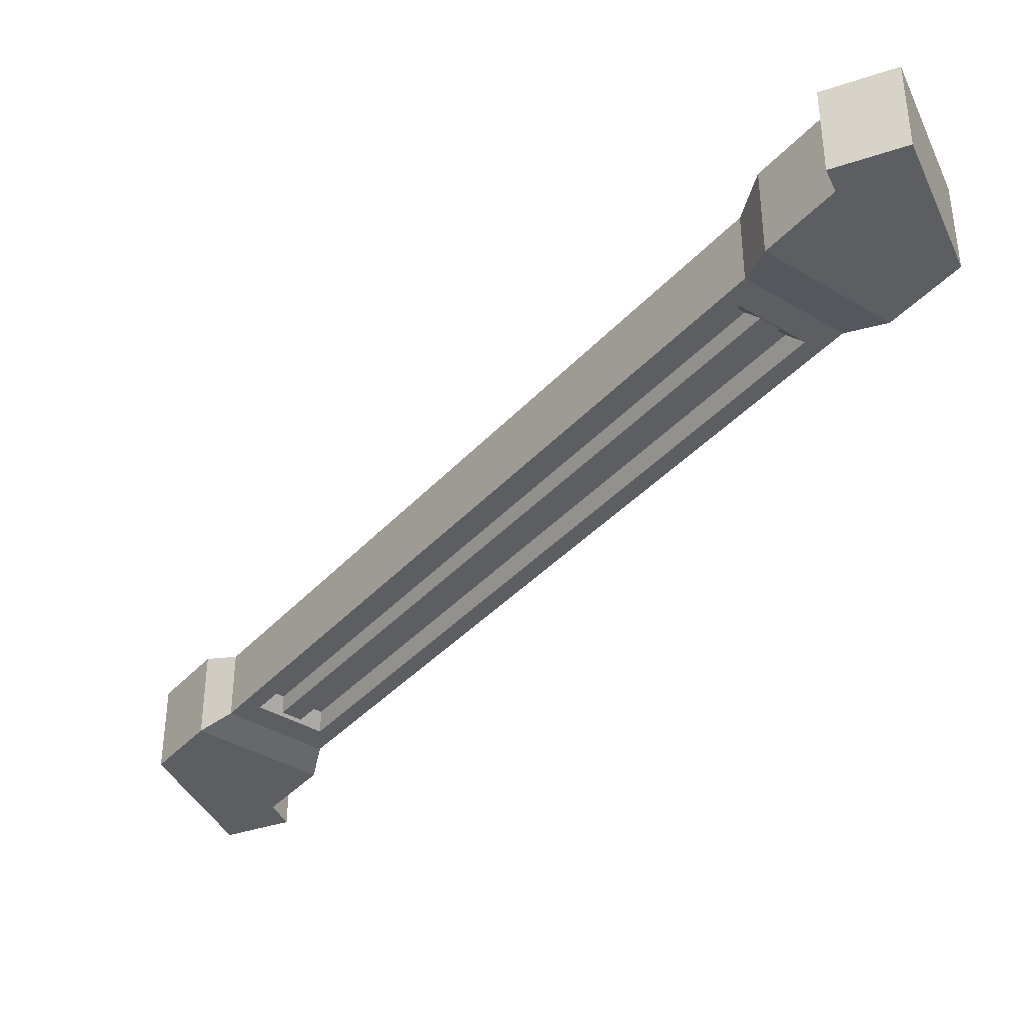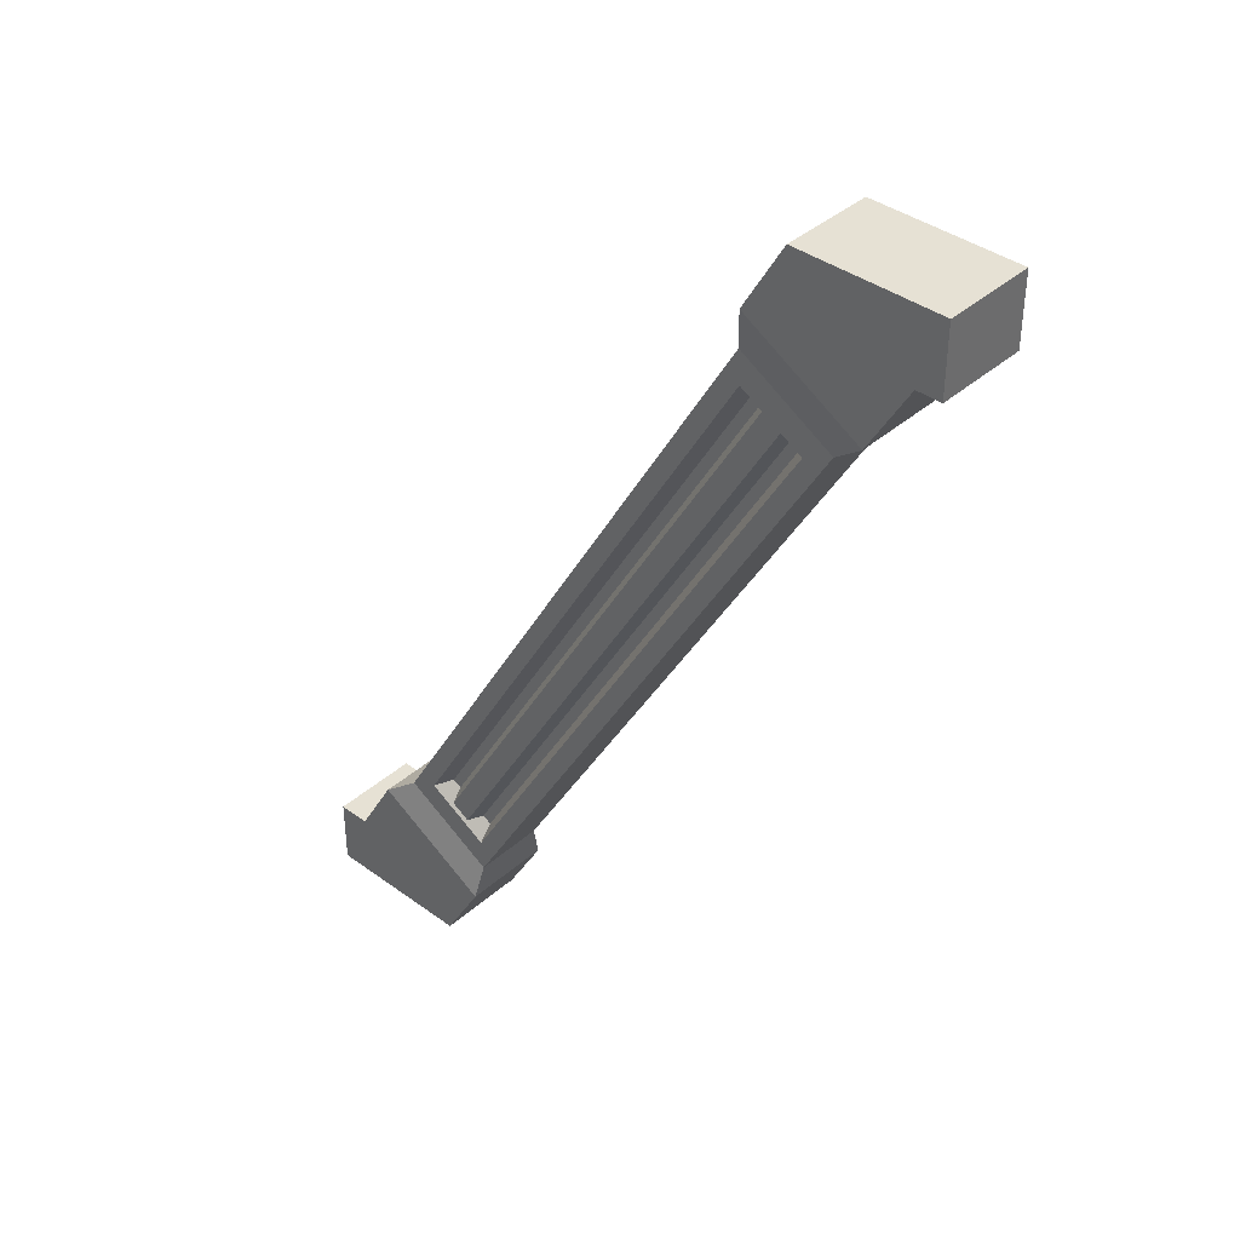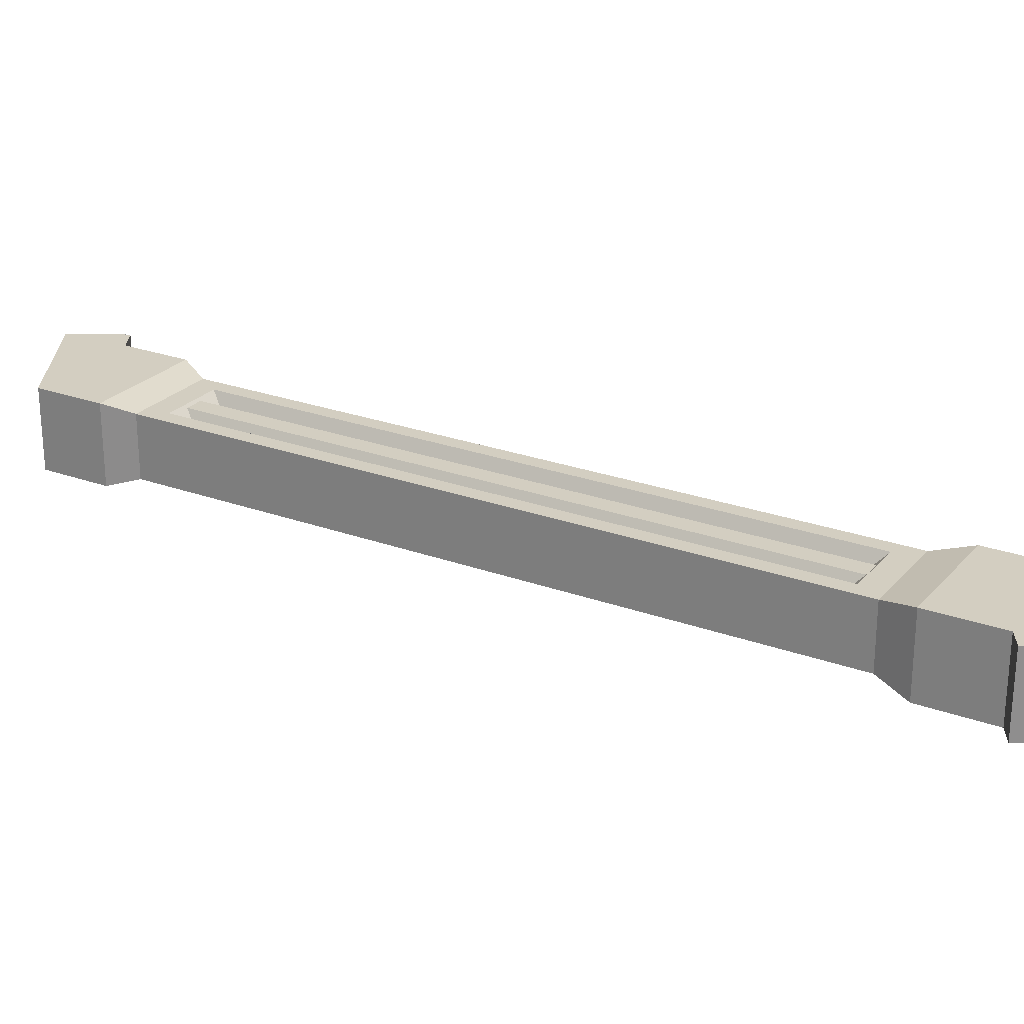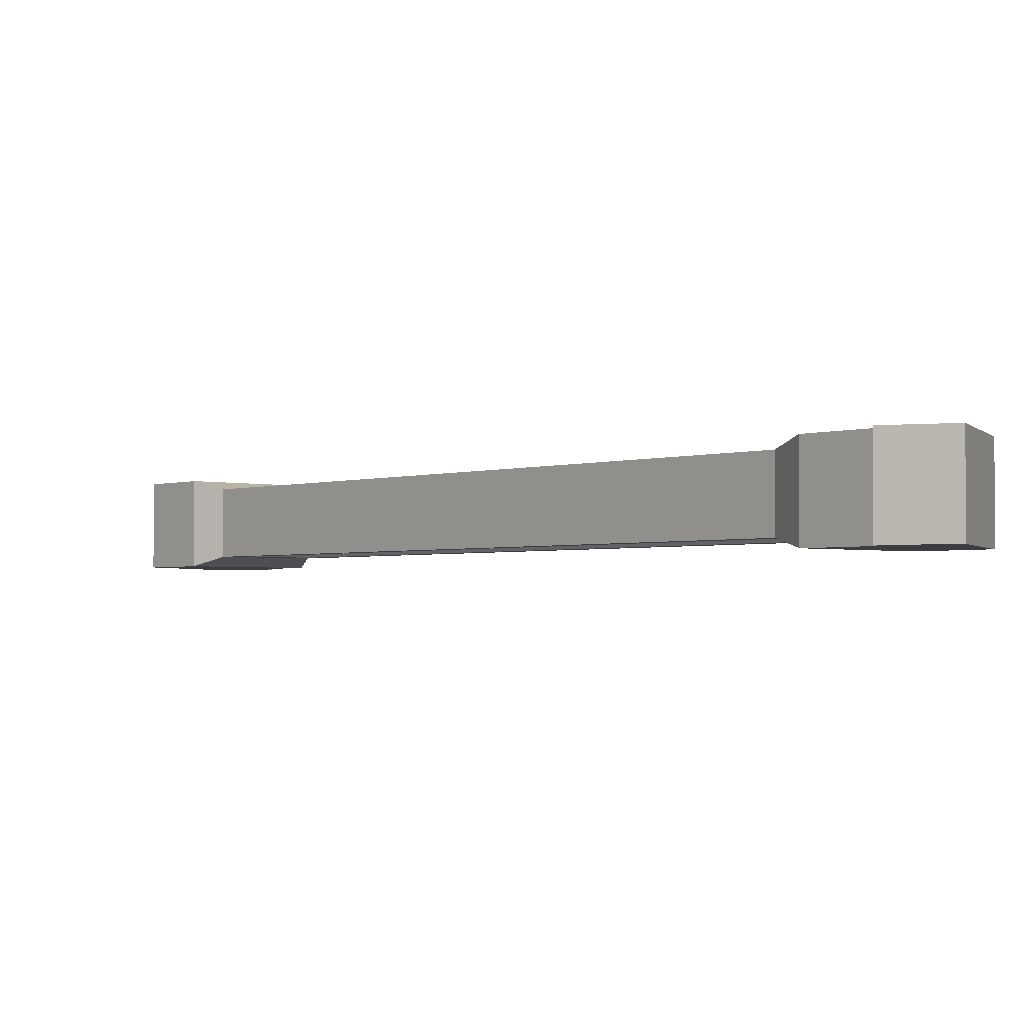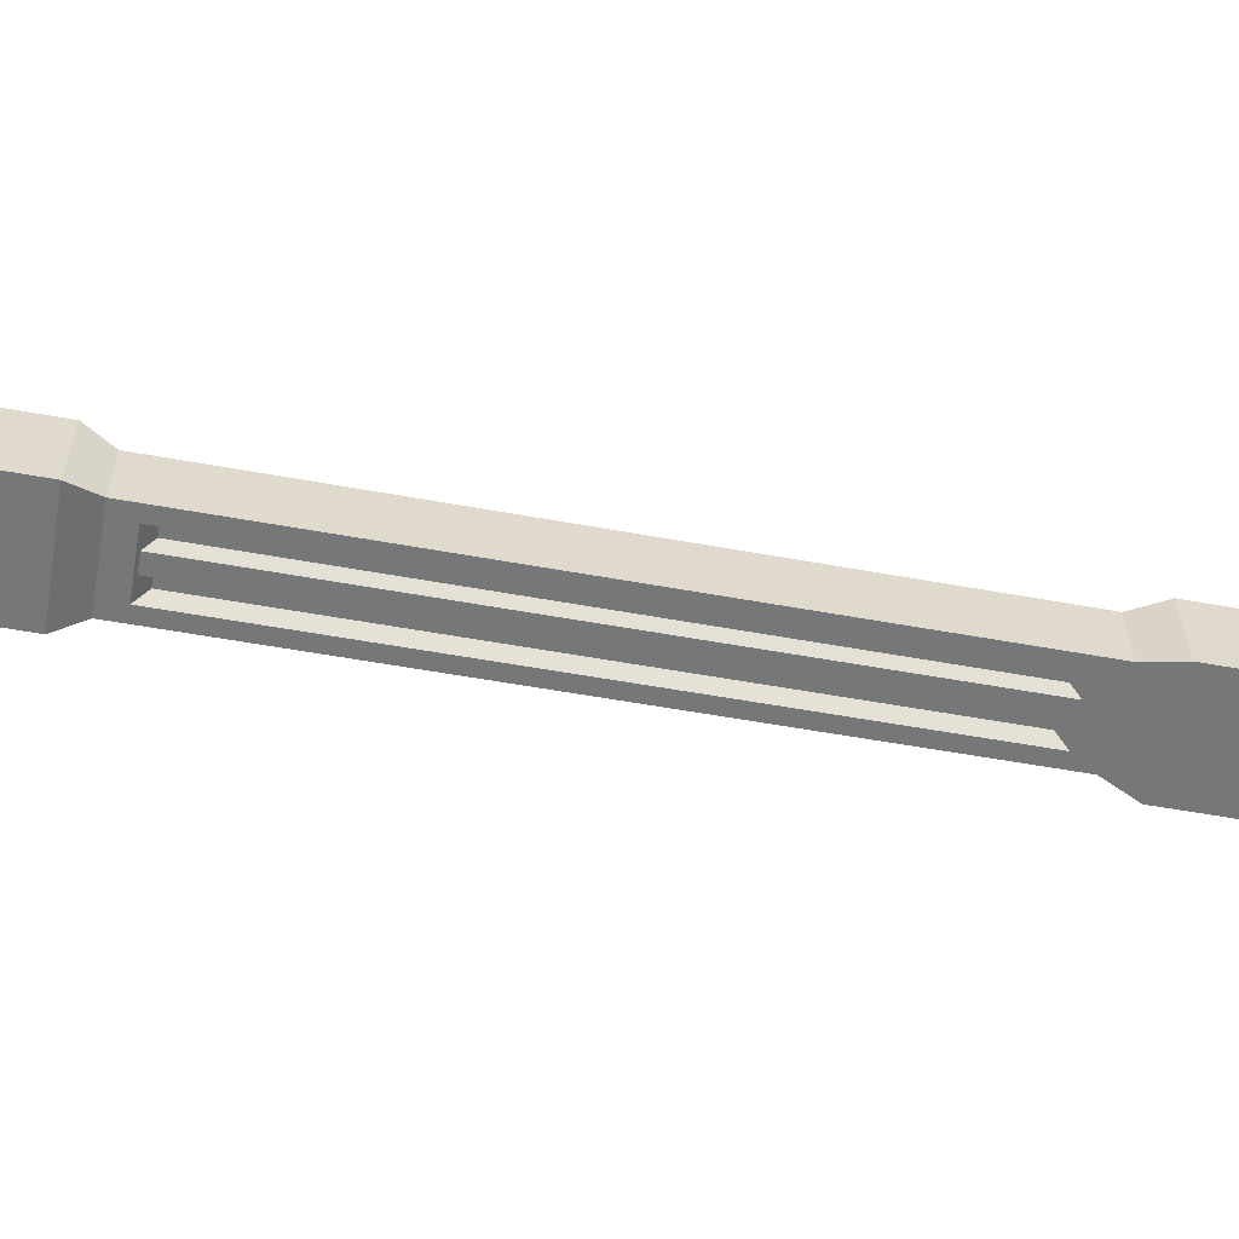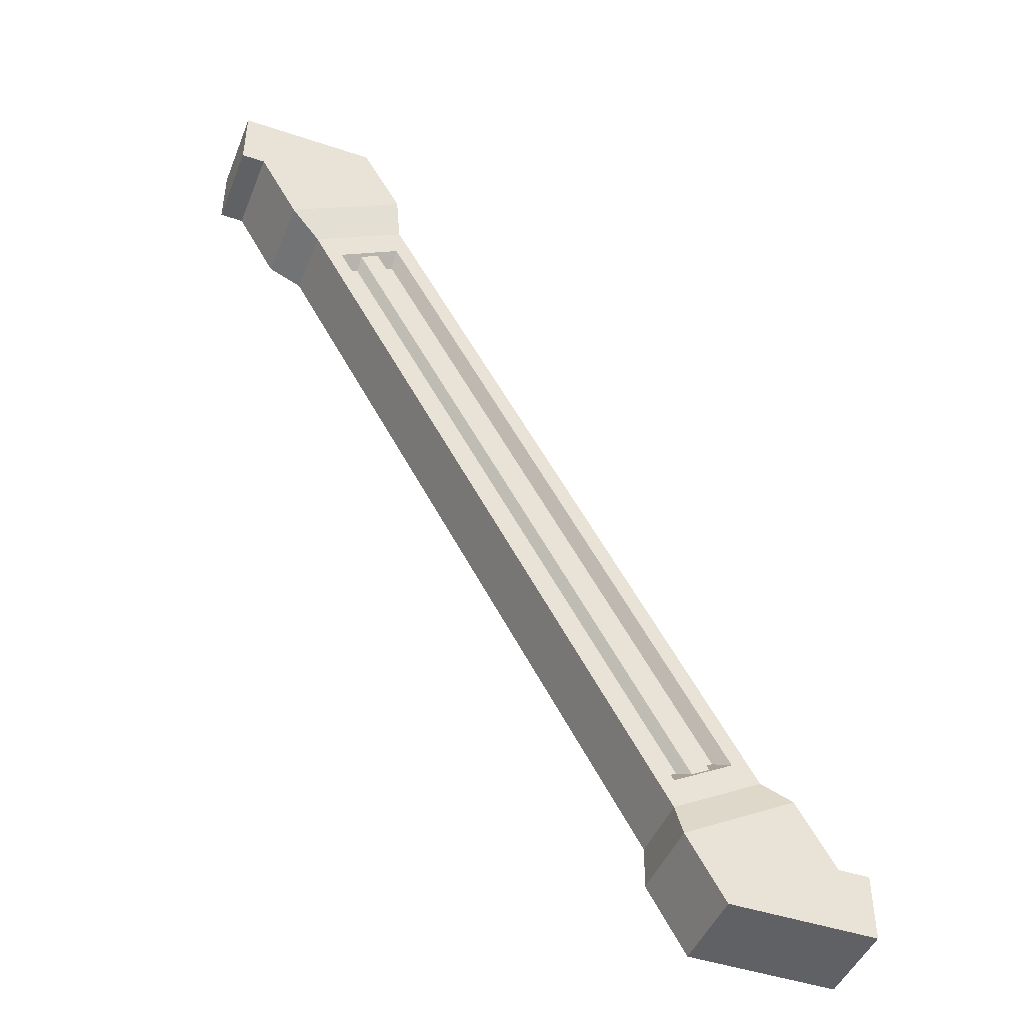
<metadata>
{"format":"obj","ext":"obj","renderer":"f3d","projection":"perspective","resolution":1024,"background":"white","views":[{"elev":-38.9,"azim":112.9,"up":"+Z"},{"elev":39.1,"azim":42.5,"up":"+Y"},{"elev":24.9,"azim":90.8,"up":"+Z"},{"elev":-2.5,"azim":109.6,"up":"+Z"},{"elev":-57.0,"azim":49.3,"up":"+Z"},{"elev":-45.6,"azim":158.9,"up":"+Y"}]}
</metadata>
<code>
g SM_Prop_Beam_02
v 1.408 2.506 0.1022
v 1.467 2.472 0.1022
v 0.311 0.4698 0.1022
v 0.2521 0.5038 0.1022
v 0.3301 0.4588 0.06808
v 0.311 0.4698 0.1022
v 1.467 2.472 0.1022
v 1.486 2.461 0.06808
v 0.2521 0.5038 0.1022
v 0.233 0.5149 0.06808
v 1.389 2.517 0.06808
v 1.408 2.506 0.1022
v 1.408 2.506 -0.1022
v 0.2521 0.5038 -0.1022
v 0.311 0.4698 -0.1022
v 1.467 2.472 -0.1022
v 0.3301 0.4588 -0.06808
v 1.486 2.461 -0.06808
v 1.467 2.472 -0.1022
v 0.311 0.4698 -0.1022
v 0.2521 0.5038 -0.1022
v 1.408 2.506 -0.1022
v 1.389 2.517 -0.06808
v 0.233 0.5149 -0.06808
v 1.332 2.647 0.1109
v 1.355 2.779 0.1407
v 1.73 2.563 0.1407
v 1.628 2.477 0.1109
v 1.936 3.003 0.1407
v 1.936 3.003 -0.1407
v 1.936 2.786 -0.1407
v 1.936 2.786 0.1407
v 1.355 2.779 -0.1407
v 1.332 2.648 -0.1109
v 1.628 2.477 -0.1109
v 1.73 2.563 -0.1407
v -0.2266 0.2166 -0.1407
v -0.2266 0.2166 0.1407
v -0.2266 -3.576e-07 0.1407
v -0.2266 -3.576e-07 -0.1407
v 1.628 2.477 0.1109
v 1.73 2.563 0.1407
v 1.73 2.563 -0.1407
v 1.628 2.477 -0.1109
v 1.332 2.648 -0.1109
v 1.355 2.779 -0.1407
v 1.355 2.779 0.1407
v 1.332 2.647 0.1109
v -0 0.4324 0.1407
v 0.09138 0.4987 0.1109
v 0.3869 0.3281 0.1109
v 0.3751 0.2158 0.1407
v 0.3751 0.2158 0.1407
v 0.3869 0.3281 0.1109
v 0.3869 0.3281 -0.1109
v 0.3751 0.2158 -0.1407
v 0.09138 0.4987 -0.1109
v 3.815e-06 0.4324 -0.1407
v 0.3751 0.2158 -0.1407
v 0.3869 0.3281 -0.1109
v 3.815e-06 0.4324 -0.1407
v 0.09138 0.4987 -0.1109
v 0.09138 0.4987 0.1109
v -0 0.4324 0.1407
v 1.73 2.563 0.1407
v 1.859 2.786 0.1407
v 1.859 2.786 -0.1407
v 1.73 2.563 -0.1407
v 1.355 2.779 0.1407
v 1.859 2.786 0.1407
v 1.73 2.563 0.1407
v 1.484 3.003 0.1407
v 1.936 2.786 0.1407
v 1.936 3.003 0.1407
v 1.355 2.779 -0.1407
v 1.484 3.003 -0.1407
v 1.484 3.003 0.1407
v 1.355 2.779 0.1407
v 1.484 3.003 -0.1407
v 1.355 2.779 -0.1407
v 1.73 2.563 -0.1407
v 1.859 2.786 -0.1407
v 1.936 3.003 -0.1407
v 1.936 2.786 -0.1407
v -0.1246 0.2166 0.1407
v -0 0.4324 0.1407
v 0.3751 0.2158 0.1407
v 0.2506 1.192e-07 0.1407
v -0.2266 0.2166 0.1407
v -0.2266 -3.576e-07 0.1407
v 0.2506 1.192e-07 0.1407
v 0.3751 0.2158 0.1407
v 0.3751 0.2158 -0.1407
v 0.2506 1.192e-07 -0.1407
v 3.815e-06 0.4324 -0.1407
v 0.2506 1.192e-07 -0.1407
v 0.3751 0.2158 -0.1407
v -0.1246 0.2166 -0.1407
v -0.2266 -3.576e-07 -0.1407
v -0.2266 0.2166 -0.1407
v -0.1246 0.2166 -0.1407
v 3.815e-06 0.4324 -0.1407
v -0 0.4324 0.1407
v -0.1246 0.2166 0.1407
v 0.379 0.4798 0.06808
v 0.2267 0.5677 0.06808
v 1.34 2.496 0.06808
v 1.492 2.408 0.06808
v 1.628 2.477 -0.1109
v 0.3869 0.3281 -0.1109
v 0.3869 0.3281 0.1109
v 1.628 2.477 0.1109
v 0.2267 0.5677 -0.06808
v 0.379 0.4798 -0.06808
v 1.492 2.408 -0.06808
v 1.34 2.496 -0.06808
v 1.332 2.647 0.1109
v 0.09138 0.4987 0.1109
v 0.09138 0.4987 -0.1109
v 1.332 2.648 -0.1109
v 0.1825 0.544 0.1109
v 0.2267 0.5677 0.06808
v 0.379 0.4798 0.06808
v 0.3806 0.4297 0.1109
v 0.379 0.4798 0.06808
v 1.492 2.408 0.06808
v 1.536 2.432 0.1109
v 0.3806 0.4297 0.1109
v 1.536 2.432 0.1109
v 1.492 2.408 0.06808
v 1.34 2.496 0.06808
v 1.338 2.546 0.1109
v 0.2267 0.5677 0.06808
v 0.1825 0.544 0.1109
v 1.338 2.546 0.1109
v 1.34 2.496 0.06808
v 0.3806 0.4297 -0.1109
v 0.379 0.4798 -0.06808
v 0.2267 0.5677 -0.06808
v 0.1825 0.544 -0.1109
v 0.2267 0.5677 -0.06808
v 1.34 2.496 -0.06808
v 1.338 2.546 -0.1109
v 0.1825 0.544 -0.1109
v 1.338 2.546 -0.1109
v 1.34 2.496 -0.06808
v 1.492 2.408 -0.06808
v 1.536 2.432 -0.1109
v 0.379 0.4798 -0.06808
v 0.3806 0.4297 -0.1109
v 1.536 2.432 -0.1109
v 1.492 2.408 -0.06808
v 0.2506 1.192e-07 -0.1407
v -0.2266 -3.576e-07 -0.1407
v -0.2266 -3.576e-07 0.1407
v 0.2506 1.192e-07 0.1407
v -0.1246 0.2166 0.1407
v -0.2266 0.2166 0.1407
v -0.2266 0.2166 -0.1407
v -0.1246 0.2166 -0.1407
v 1.859 2.786 0.1407
v 1.936 2.786 0.1407
v 1.936 2.786 -0.1407
v 1.859 2.786 -0.1407
v 1.484 3.003 -0.1407
v 1.936 3.003 -0.1407
v 1.936 3.003 0.1407
v 1.484 3.003 0.1407
v 0.09138 0.4987 0.1109
v 0.1825 0.544 0.1109
v 0.3806 0.4297 0.1109
v 1.338 2.546 0.1109
v 0.3869 0.3281 0.1109
v 1.332 2.647 0.1109
v 1.628 2.477 0.1109
v 1.536 2.432 0.1109
v 0.3869 0.3281 -0.1109
v 0.3806 0.4297 -0.1109
v 0.1825 0.544 -0.1109
v 1.536 2.432 -0.1109
v 0.09138 0.4987 -0.1109
v 1.628 2.477 -0.1109
v 1.332 2.648 -0.1109
v 1.338 2.546 -0.1109
g SM_Prop_Beam_02_0
f 3 2 1
f 4 3 1
f 7 6 5
f 8 7 5
f 11 10 9
f 12 11 9
f 15 14 13
f 16 15 13
f 19 18 17
f 20 19 17
f 23 22 21
f 24 23 21
f 27 26 25
f 28 27 25
f 31 30 29
f 32 31 29
f 35 34 33
f 36 35 33
f 39 38 37
f 40 39 37
f 43 42 41
f 44 43 41
f 47 46 45
f 48 47 45
f 51 50 49
f 52 51 49
f 55 54 53
f 56 55 53
f 59 58 57
f 60 59 57
f 63 62 61
f 64 63 61
f 67 66 65
f 68 67 65
f 71 70 69
f 70 72 69
f 70 73 72
f 73 74 72
f 77 76 75
f 78 77 75
f 81 80 79
f 82 81 79
f 79 83 82
f 83 84 82
f 87 86 85
f 88 87 85
f 85 89 88
f 89 90 88
f 93 92 91
f 94 93 91
f 97 96 95
f 96 98 95
f 96 99 98
f 99 100 98
f 103 102 101
f 104 103 101
f 107 106 105
f 108 107 105
f 111 110 109
f 112 111 109
f 115 114 113
f 116 115 113
f 119 118 117
f 120 119 117
f 123 122 121
f 124 123 121
f 127 126 125
f 128 127 125
f 131 130 129
f 132 131 129
f 135 134 133
f 136 135 133
f 139 138 137
f 140 139 137
f 143 142 141
f 144 143 141
f 147 146 145
f 148 147 145
f 151 150 149
f 152 151 149
f 155 154 153
f 156 155 153
f 159 158 157
f 160 159 157
f 163 162 161
f 164 163 161
f 167 166 165
f 168 167 165
f 171 170 169
f 169 170 172
f 173 171 169
f 174 169 172
f 173 175 171
f 174 172 175
f 175 176 171
f 172 176 175
f 179 178 177
f 177 178 180
f 181 179 177
f 182 177 180
f 181 183 179
f 182 180 183
f 183 184 179
f 180 184 183

</code>
